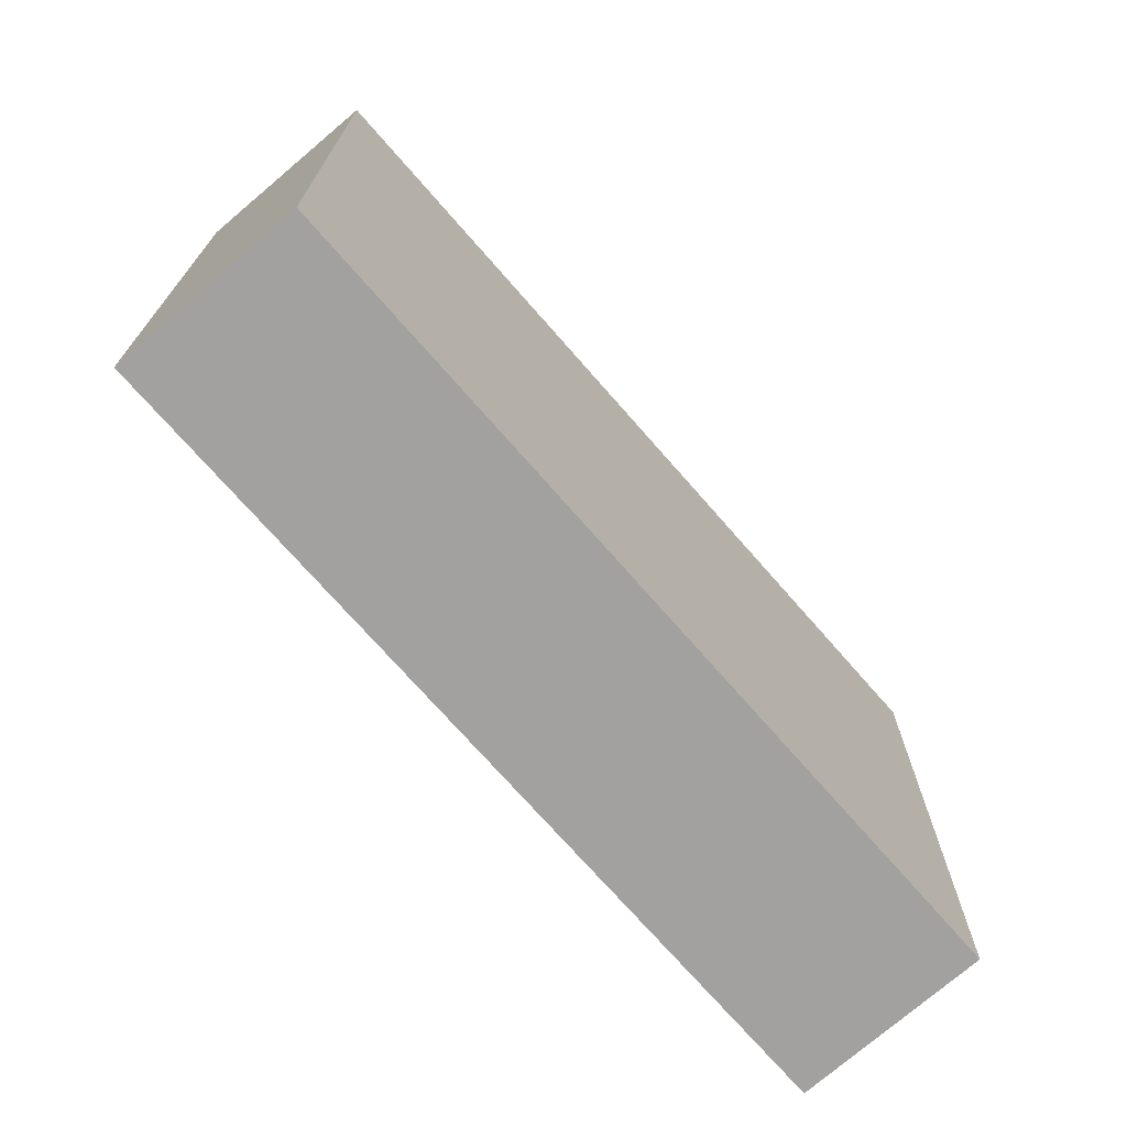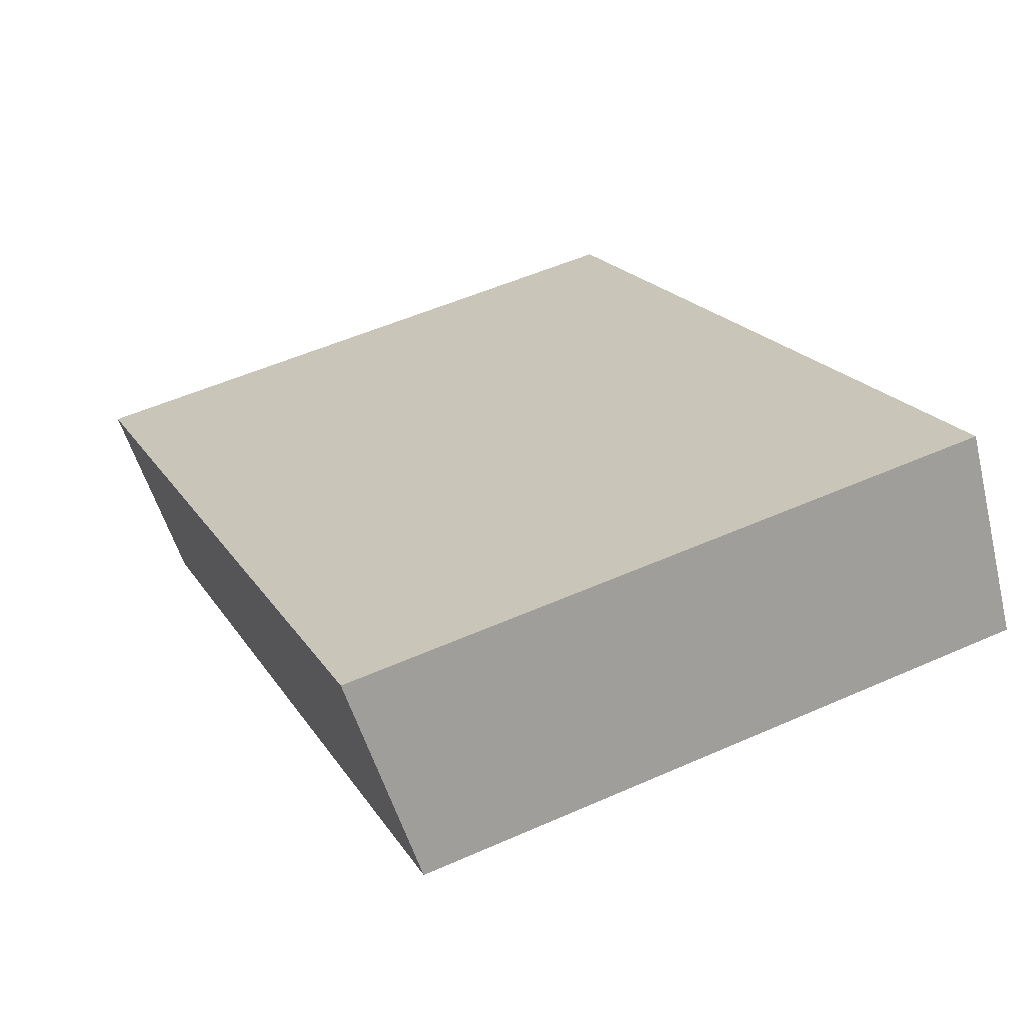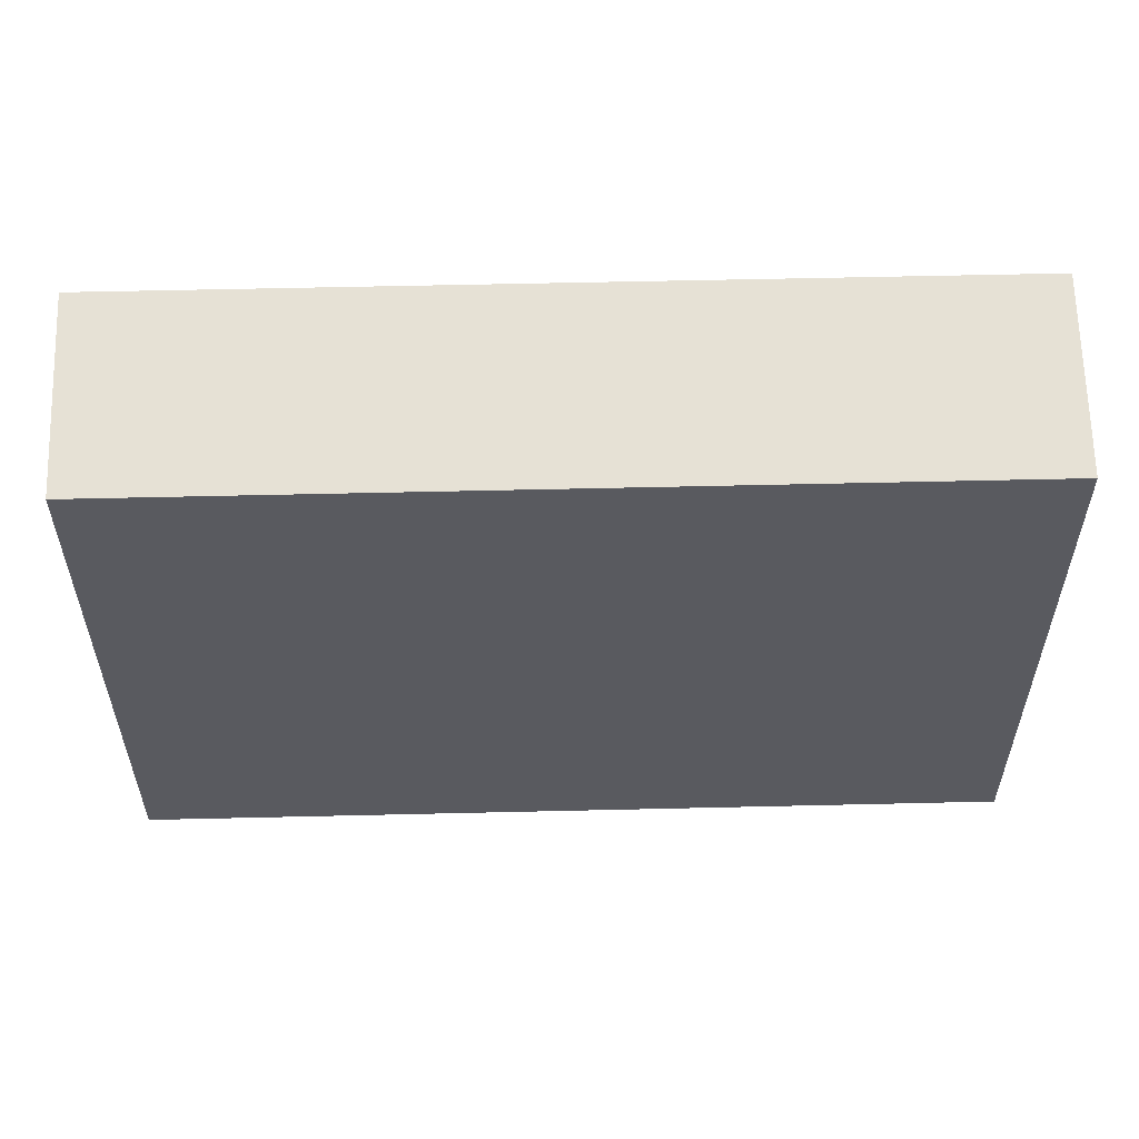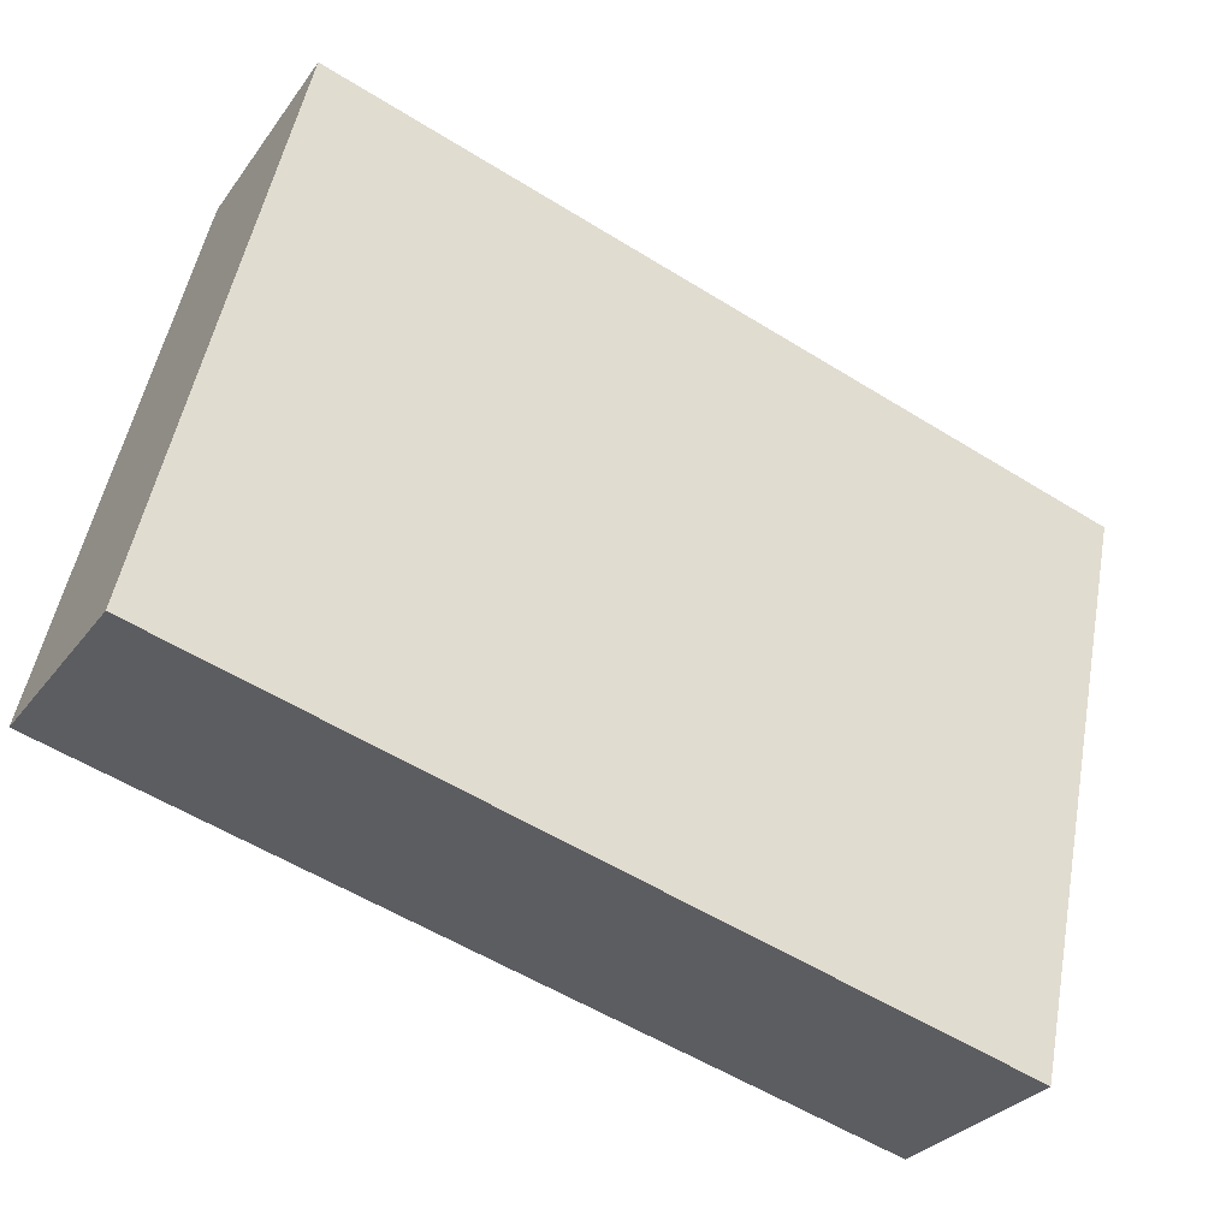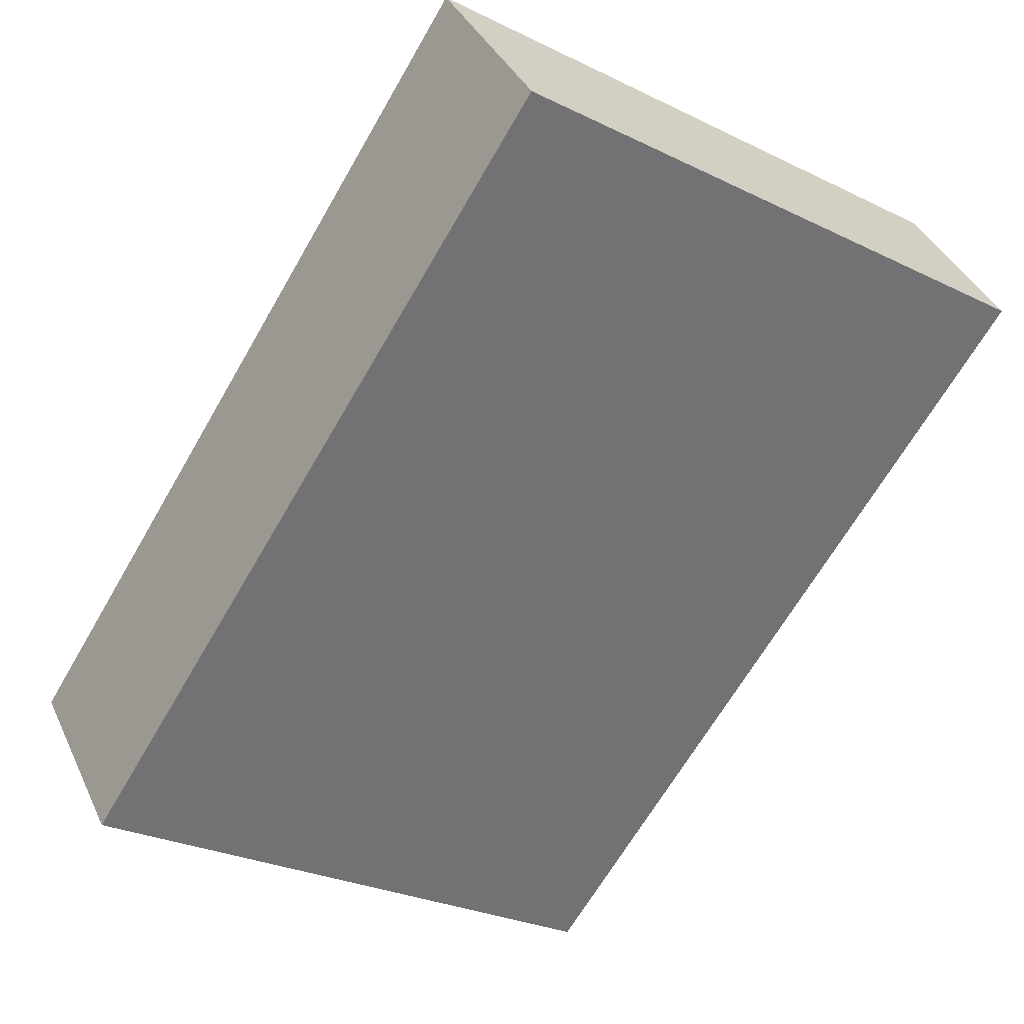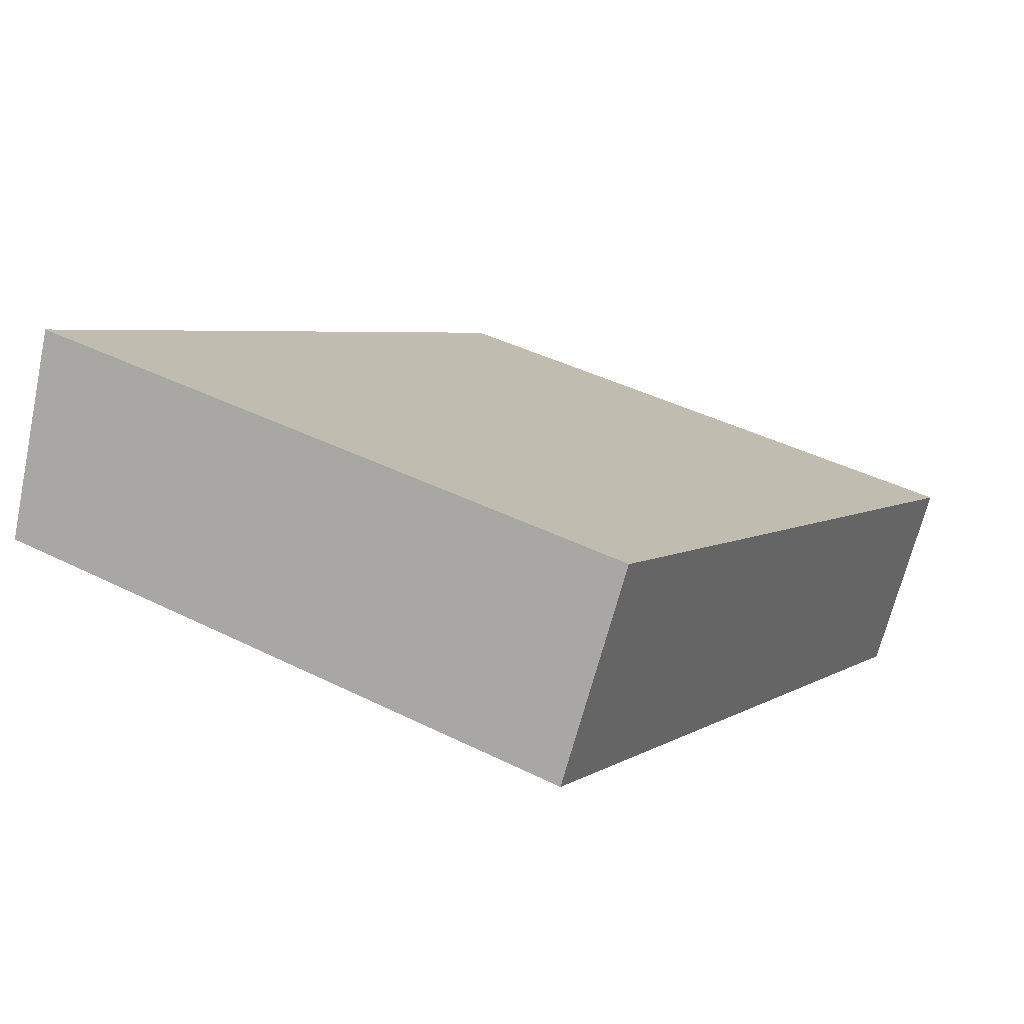
<metadata>
{"format":"obj","ext":"obj","renderer":"f3d","projection":"perspective","resolution":1024,"background":"white","views":[{"elev":-72.3,"azim":163.0,"up":"+Y"},{"elev":52.6,"azim":-115.5,"up":"+Z"},{"elev":58.0,"azim":-149.5,"up":"+Y"},{"elev":51.5,"azim":10.5,"up":"+Z"},{"elev":-28.4,"azim":-126.0,"up":"+Z"},{"elev":40.5,"azim":-58.3,"up":"+Z"}]}
</metadata>
<code>
v  12.14 9.762 -7.552
v  1.708 10.13 2.777
v  13.89 10.13 -4.799
v  0 9.762 5.978e-16
v  13.89 2.939e-16 -4.799
v  12.14 4.624e-16 -7.552
v  0 0 0
v  1.708 -1.7e-16 2.777
g defaultobject
f 1 2 3
f 2 1 4
f 5 1 3
f 1 5 6
f 6 4 1
f 4 6 7
f 4 8 2
f 8 4 7
f 8 3 2
f 3 8 5
f 8 6 5
f 6 8 7

</code>
